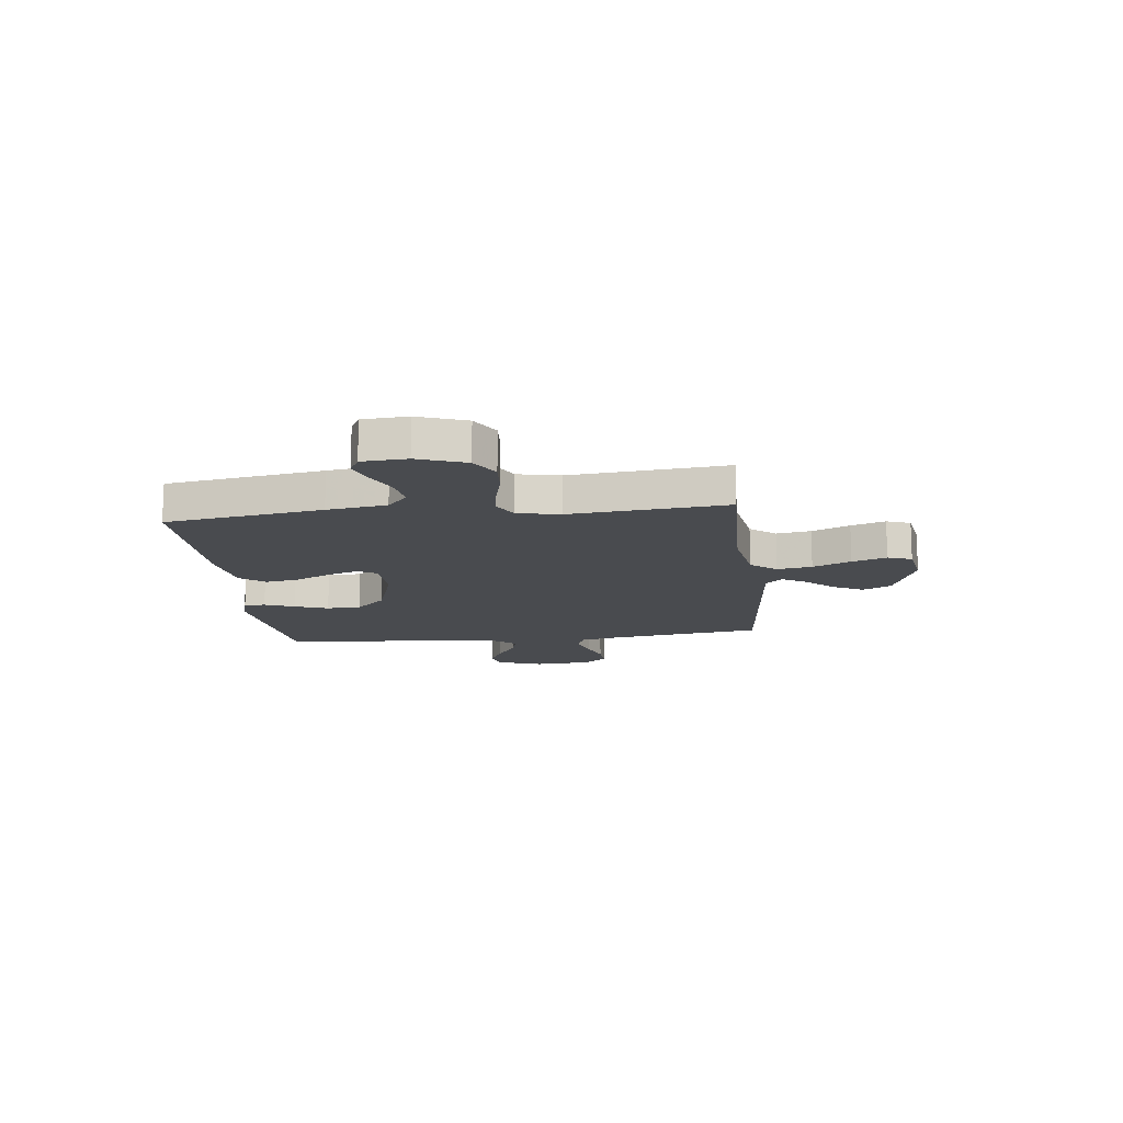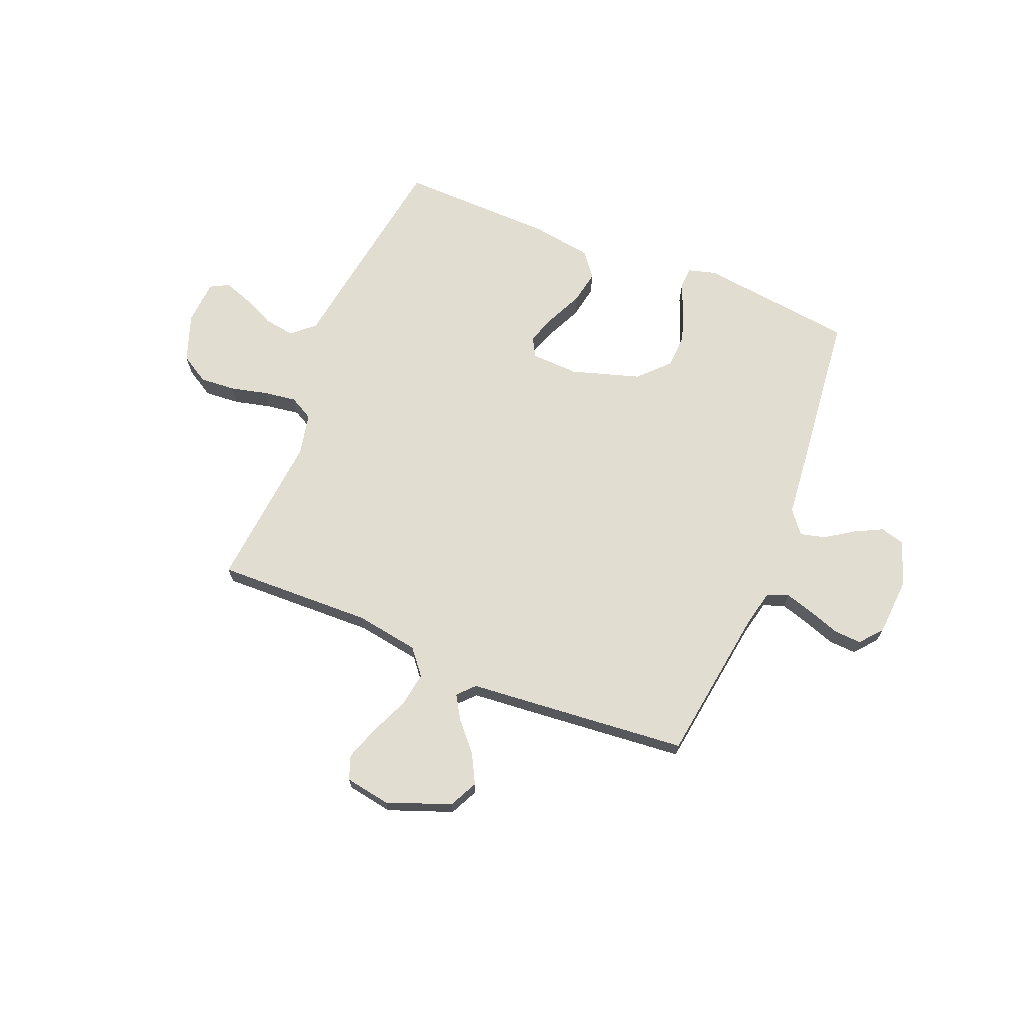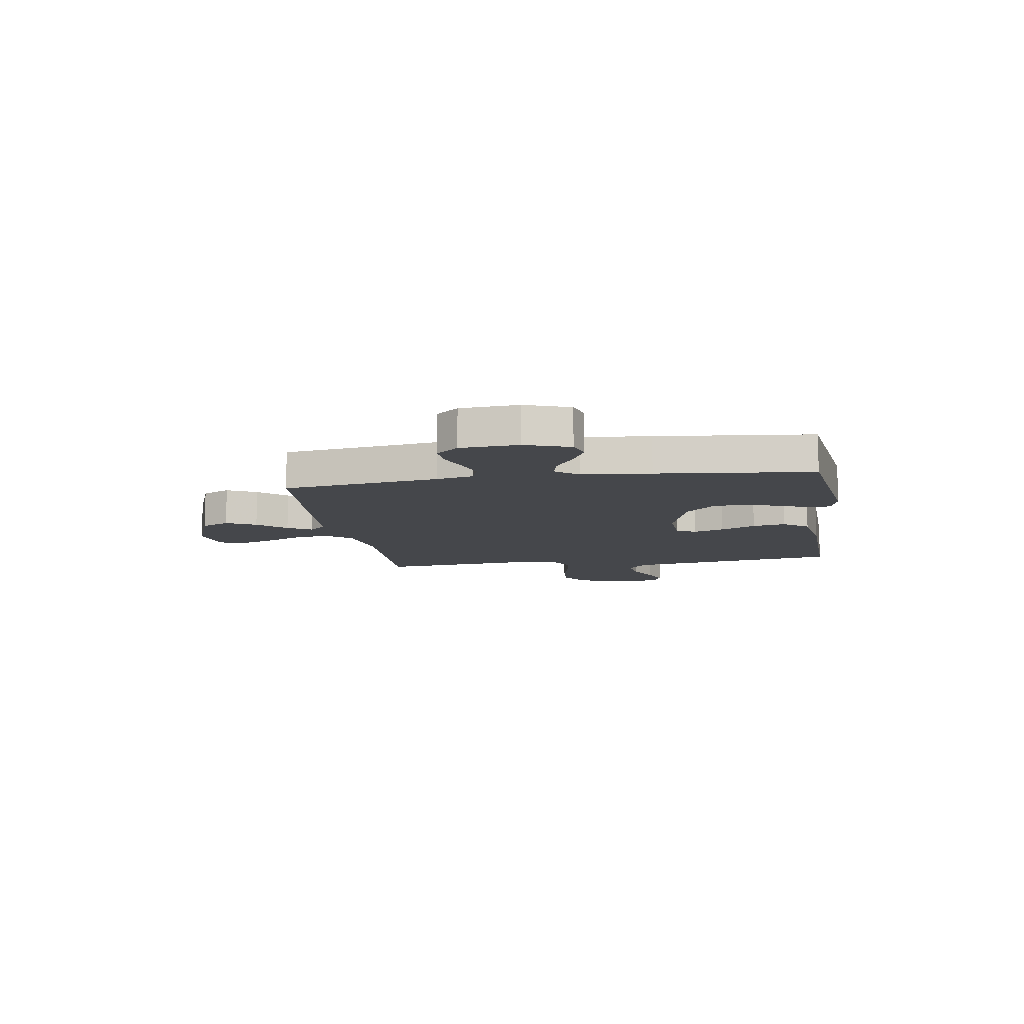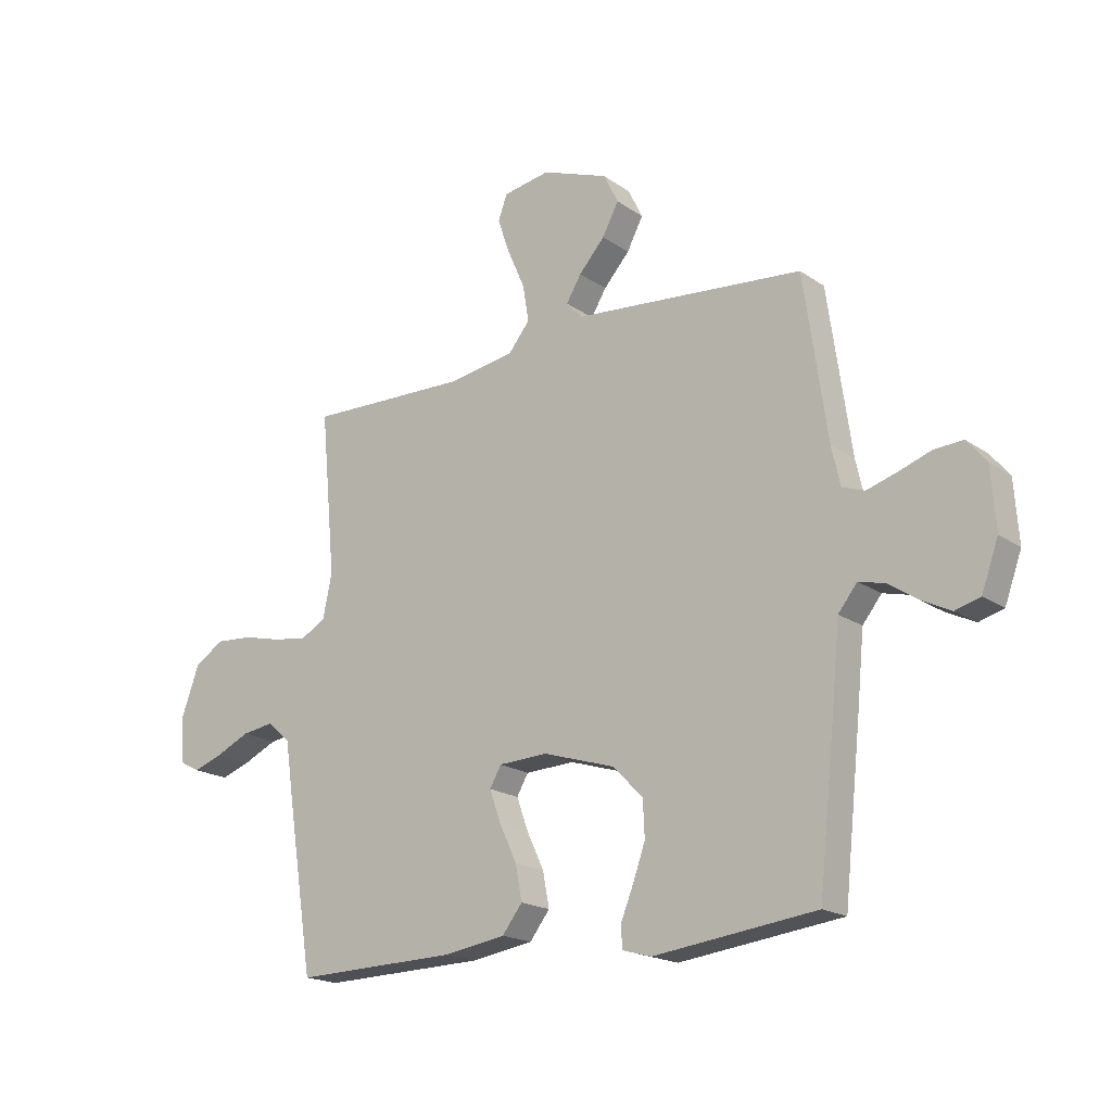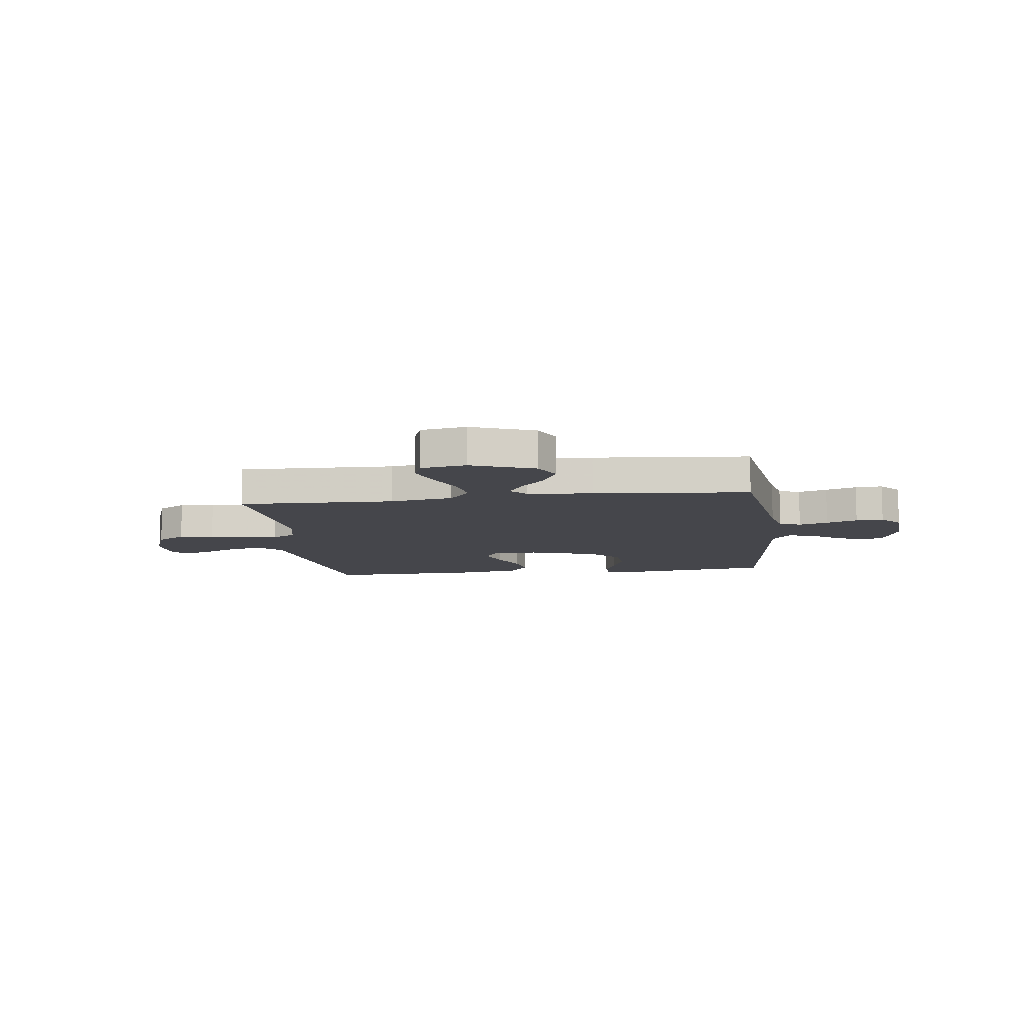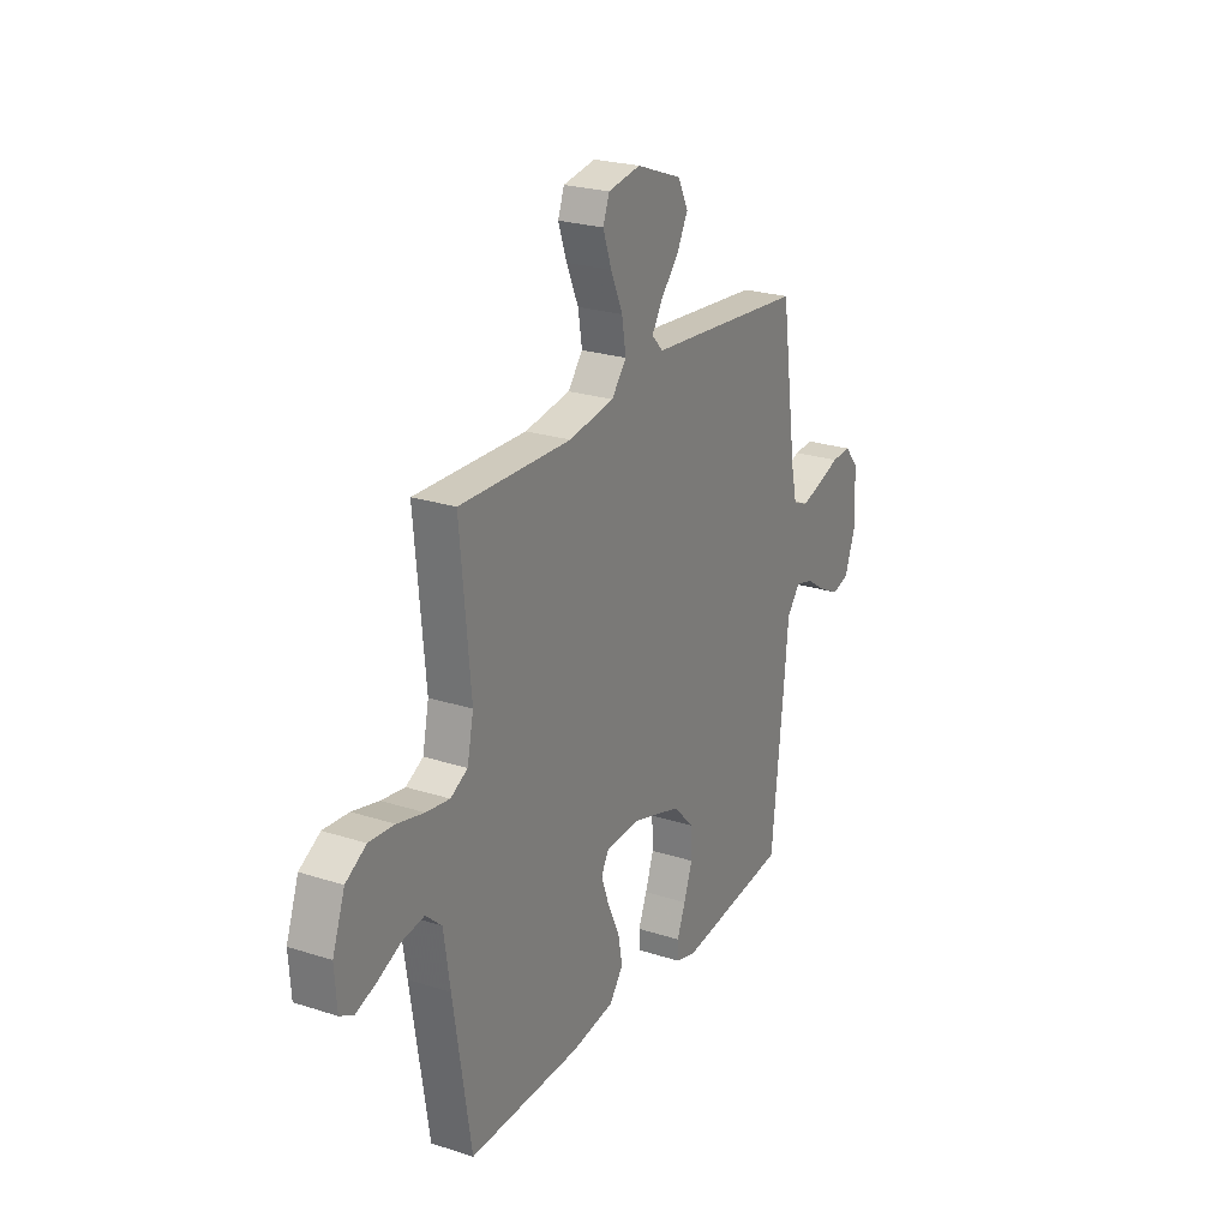
<metadata>
{"format":"obj","ext":"obj","renderer":"f3d","projection":"perspective","resolution":1024,"background":"white","views":[{"elev":-14.2,"azim":-83.5,"up":"+Y"},{"elev":68.8,"azim":22.1,"up":"+Y"},{"elev":-10.3,"azim":99.0,"up":"+Y"},{"elev":-18.6,"azim":37.6,"up":"+Z"},{"elev":-10.0,"azim":7.3,"up":"+Y"},{"elev":24.2,"azim":-61.9,"up":"+Z"}]}
</metadata>
<code>
v -0.5 0.07 -0.5
v -0.547 0.07 -0.2
v -0.564 0.07 -0.086
v -0.607 0.07 -0.048
v -0.666 0.07 -0.057
v -0.729 0.07 -0.086
v -0.783 0.07 -0.105
v -0.819 0.07 -0.086
v -0.825 0.07 0
v -0.792 0.07 0.092
v -0.737 0.07 0.125
v -0.669 0.07 0.12
v -0.598 0.07 0.103
v -0.535 0.07 0.094
v -0.489 0.07 0.119
v -0.472 0.07 0.2
v -0.5 0.07 0.5
v -0.2 0.07 0.492
v -0.078 0.07 0.512
v -0.038 0.07 0.561
v -0.049 0.07 0.628
v -0.081 0.07 0.701
v -0.104 0.07 0.767
v -0.087 0.07 0.813
v 0 0.07 0.828
v 0.123 0.07 0.782
v 0.15 0.07 0.727
v 0.12 0.07 0.67
v 0.072 0.07 0.616
v 0.044 0.07 0.57
v 0.074 0.07 0.538
v 0.2 0.07 0.527
v 0.5 0.07 0.5
v 0.543 0.07 0.2
v 0.559 0.07 0.129
v 0.6 0.07 0.114
v 0.656 0.07 0.131
v 0.716 0.07 0.152
v 0.769 0.07 0.155
v 0.805 0.07 0.112
v 0.813 0.07 0
v 0.782 0.07 -0.086
v 0.736 0.07 -0.099
v 0.682 0.07 -0.072
v 0.628 0.07 -0.036
v 0.58 0.07 -0.024
v 0.545 0.07 -0.068
v 0.532 0.07 -0.2
v 0.5 0.07 -0.5
v 0.2 0.07 -0.537
v 0.147 0.07 -0.522
v 0.145 0.07 -0.481
v 0.168 0.07 -0.424
v 0.191 0.07 -0.359
v 0.188 0.07 -0.293
v 0.133 0.07 -0.236
v 0 0.07 -0.195
v -0.091 0.07 -0.199
v -0.112 0.07 -0.236
v -0.091 0.07 -0.295
v -0.059 0.07 -0.363
v -0.047 0.07 -0.427
v -0.084 0.07 -0.475
v -0.2 0.07 -0.493
v -0.5 0 -0.5
v -0.547 0 -0.2
v -0.564 0 -0.086
v -0.607 0 -0.048
v -0.666 0 -0.057
v -0.729 0 -0.086
v -0.783 0 -0.105
v -0.819 0 -0.086
v -0.825 0 0
v -0.792 0 0.092
v -0.737 0 0.125
v -0.669 0 0.12
v -0.598 0 0.103
v -0.535 0 0.094
v -0.489 0 0.119
v -0.472 0 0.2
v -0.5 0 0.5
v -0.2 0 0.492
v -0.078 0 0.512
v -0.038 0 0.561
v -0.049 0 0.628
v -0.081 0 0.701
v -0.104 0 0.767
v -0.087 0 0.813
v 0 0 0.828
v 0.123 0 0.782
v 0.15 0 0.727
v 0.12 0 0.67
v 0.072 0 0.616
v 0.044 0 0.57
v 0.074 0 0.538
v 0.2 0 0.527
v 0.5 0 0.5
v 0.543 0 0.2
v 0.559 0 0.129
v 0.6 0 0.114
v 0.656 0 0.131
v 0.716 0 0.152
v 0.769 0 0.155
v 0.805 0 0.112
v 0.813 0 0
v 0.782 0 -0.086
v 0.736 0 -0.099
v 0.682 0 -0.072
v 0.628 0 -0.036
v 0.58 0 -0.024
v 0.545 0 -0.068
v 0.532 0 -0.2
v 0.5 0 -0.5
v 0.2 0 -0.537
v 0.147 0 -0.522
v 0.145 0 -0.481
v 0.168 0 -0.424
v 0.191 0 -0.359
v 0.188 0 -0.293
v 0.133 0 -0.236
v 0 0 -0.195
v -0.091 0 -0.199
v -0.112 0 -0.236
v -0.091 0 -0.295
v -0.059 0 -0.363
v -0.047 0 -0.427
v -0.084 0 -0.475
v -0.2 0 -0.493
f 1 2 3
f 64 1 3
f 63 64 3
f 62 63 3
f 61 62 3
f 60 61 3
f 59 60 3 4
f 58 59 4
f 57 58 4
f 51 52 53
f 50 51 53
f 49 50 53
f 48 49 53
f 47 48 53
f 46 47 53 54
f 43 44 45
f 42 43 45
f 41 42 45
f 40 41 45
f 39 40 45
f 38 39 45
f 37 38 45
f 36 37 45 46
f 46 54 55
f 36 46 55
f 35 36 55
f 31 32 33 34
f 27 28 29
f 26 27 29
f 25 26 29
f 24 25 29
f 23 24 29
f 22 23 29
f 21 22 29
f 20 21 29 30
f 19 20 30 31
f 16 17 18
f 15 16 18 19
f 11 12 13
f 10 11 13
f 9 10 13
f 8 9 13
f 7 8 13
f 6 7 13
f 5 6 13
f 4 5 13 14
f 57 4 14 15
f 35 55 56
f 34 35 56
f 31 34 56
f 19 31 56
f 15 19 56 57
f 67 66 65
f 67 65 128
f 67 128 127
f 67 127 126
f 67 126 125
f 67 125 124
f 68 67 124 123
f 68 123 122
f 68 122 121
f 117 116 115
f 117 115 114
f 117 114 113
f 117 113 112
f 117 112 111
f 118 117 111 110
f 109 108 107
f 109 107 106
f 109 106 105
f 109 105 104
f 109 104 103
f 109 103 102
f 109 102 101
f 110 109 101 100
f 119 118 110
f 119 110 100
f 119 100 99
f 98 97 96 95
f 93 92 91
f 93 91 90
f 93 90 89
f 93 89 88
f 93 88 87
f 93 87 86
f 93 86 85
f 94 93 85 84
f 95 94 84 83
f 82 81 80
f 83 82 80 79
f 77 76 75
f 77 75 74
f 77 74 73
f 77 73 72
f 77 72 71
f 77 71 70
f 77 70 69
f 78 77 69 68
f 79 78 68 121
f 120 119 99
f 120 99 98
f 120 98 95
f 120 95 83
f 121 120 83 79
f 1 65 66 2
f 2 66 67 3
f 3 67 68 4
f 4 68 69 5
f 5 69 70 6
f 6 70 71 7
f 7 71 72 8
f 8 72 73 9
f 9 73 74 10
f 10 74 75 11
f 11 75 76 12
f 12 76 77 13
f 13 77 78 14
f 14 78 79 15
f 15 79 80 16
f 16 80 81 17
f 17 81 82 18
f 18 82 83 19
f 19 83 84 20
f 20 84 85 21
f 21 85 86 22
f 22 86 87 23
f 23 87 88 24
f 24 88 89 25
f 25 89 90 26
f 26 90 91 27
f 27 91 92 28
f 28 92 93 29
f 29 93 94 30
f 30 94 95 31
f 31 95 96 32
f 32 96 97 33
f 33 97 98 34
f 34 98 99 35
f 35 99 100 36
f 36 100 101 37
f 37 101 102 38
f 38 102 103 39
f 39 103 104 40
f 40 104 105 41
f 41 105 106 42
f 42 106 107 43
f 43 107 108 44
f 44 108 109 45
f 45 109 110 46
f 46 110 111 47
f 47 111 112 48
f 48 112 113 49
f 49 113 114 50
f 50 114 115 51
f 51 115 116 52
f 52 116 117 53
f 53 117 118 54
f 54 118 119 55
f 55 119 120 56
f 56 120 121 57
f 57 121 122 58
f 58 122 123 59
f 59 123 124 60
f 60 124 125 61
f 61 125 126 62
f 62 126 127 63
f 63 127 128 64
f 64 128 65 1

</code>
